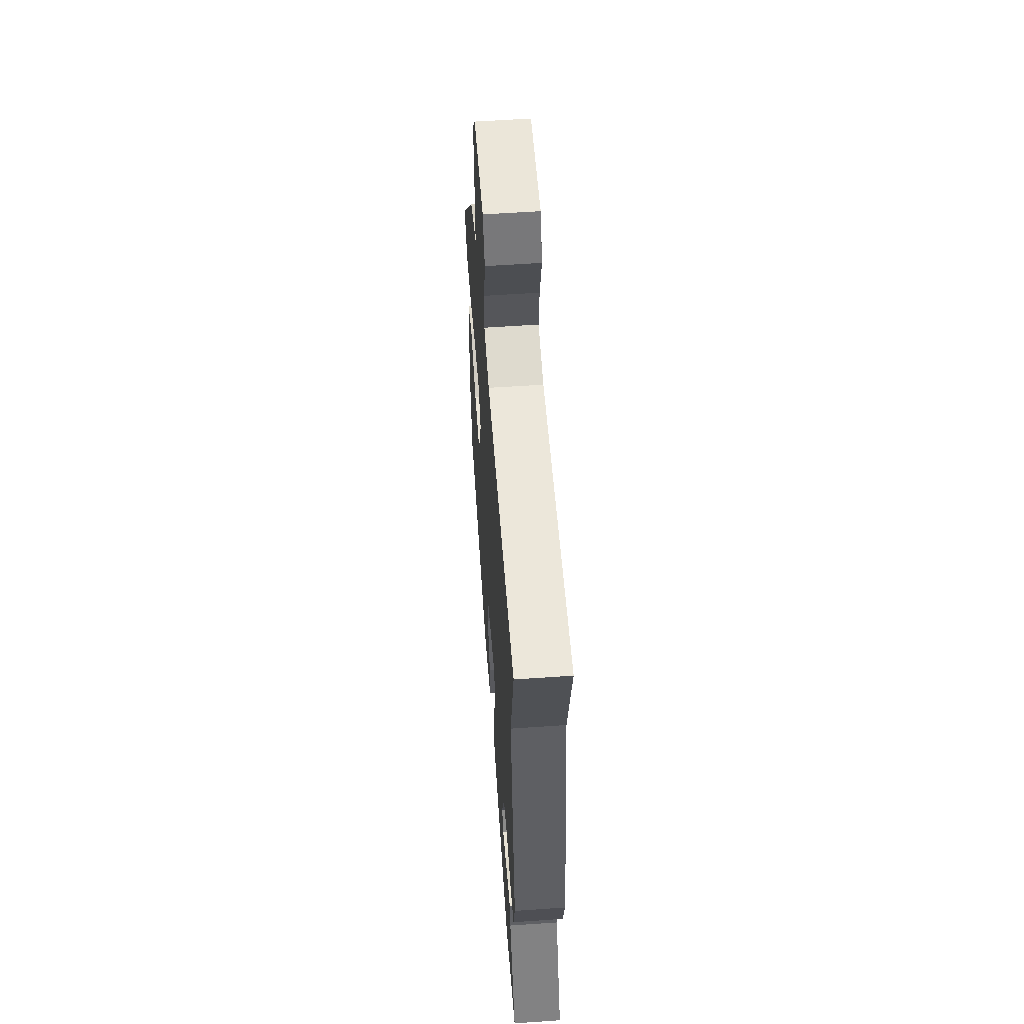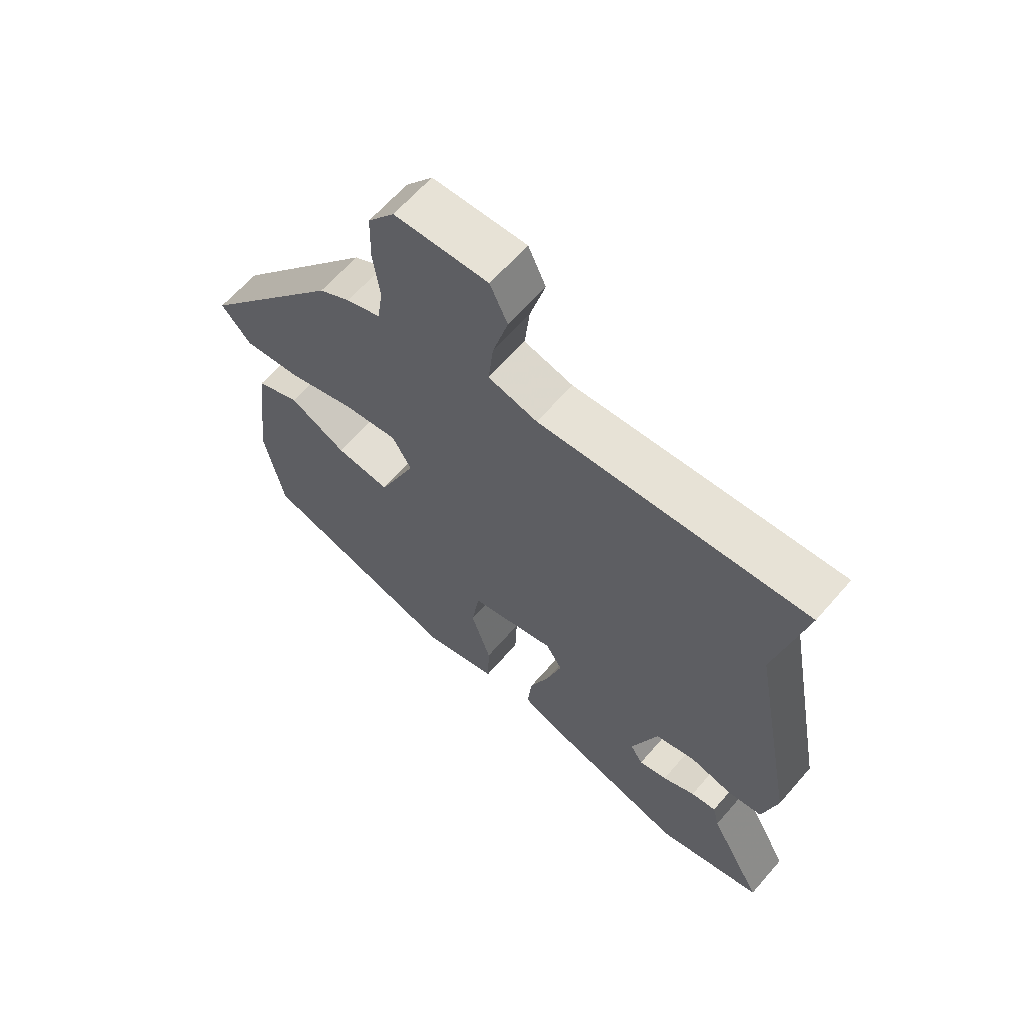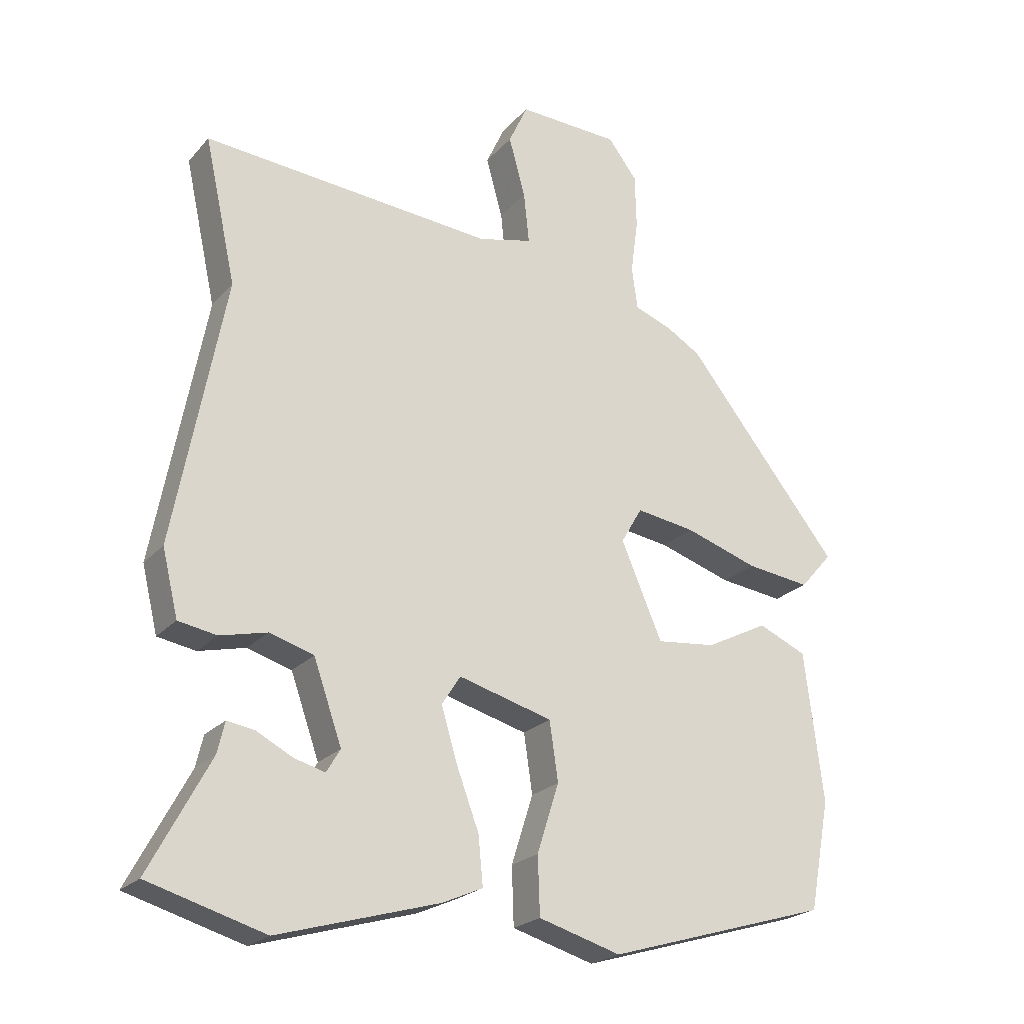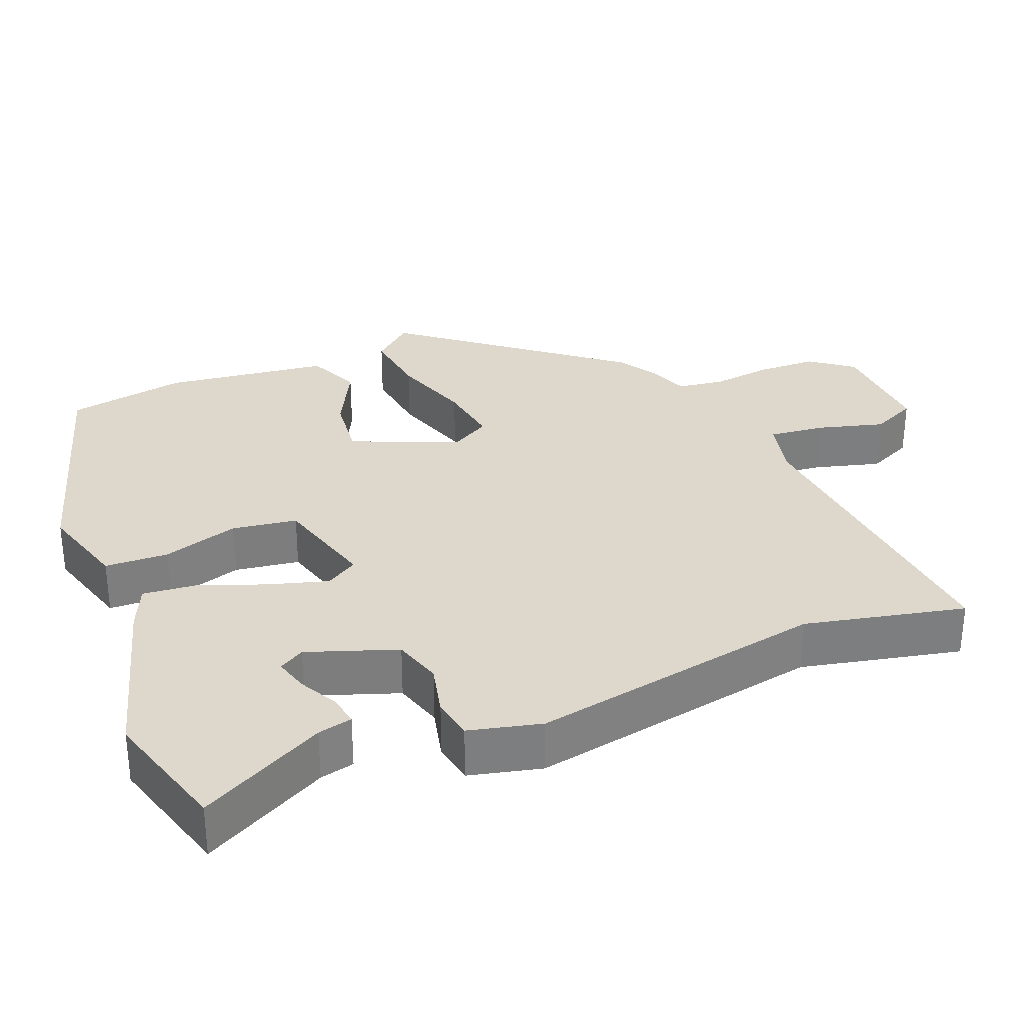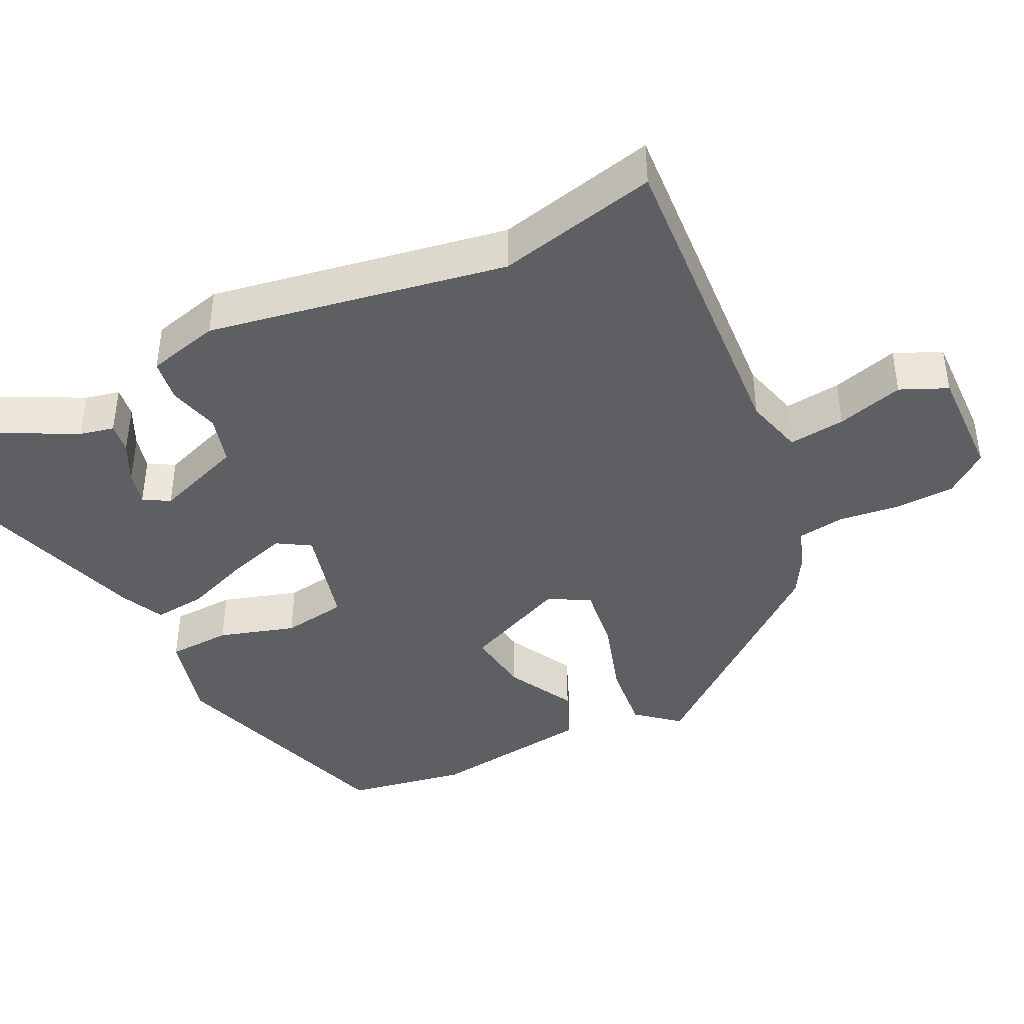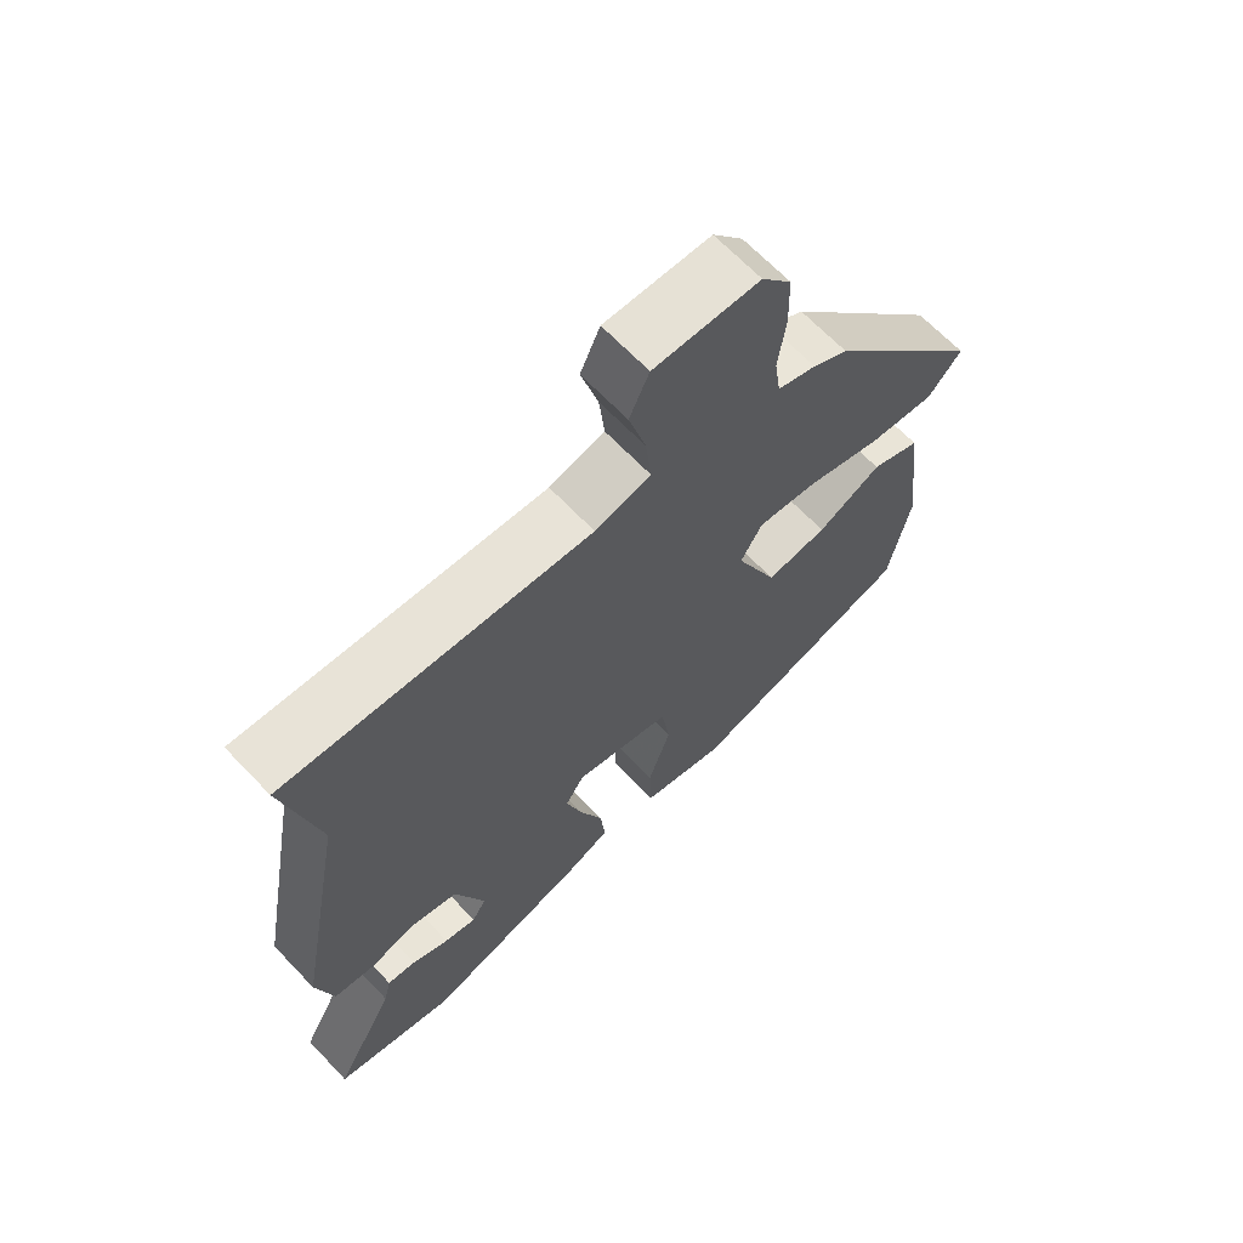
<metadata>
{"format":"obj","ext":"obj","renderer":"f3d","projection":"perspective","resolution":1024,"background":"white","views":[{"elev":57.6,"azim":-94.1,"up":"+Z"},{"elev":64.0,"azim":-139.0,"up":"+Z"},{"elev":-22.8,"azim":-30.1,"up":"+Z"},{"elev":31.1,"azim":-112.0,"up":"+Y"},{"elev":-41.1,"azim":-63.1,"up":"+Y"},{"elev":66.7,"azim":-43.7,"up":"+Z"}]}
</metadata>
<code>
v 0.309 0.07 0.446
v 0.542 0.07 0.154
v 0.493 0.07 0.098
v 0.396 0.07 0.11
v 0.285 0.07 0.146
v 0.196 0.07 0.159
v 0.164 0.07 0.104
v 0.226 0.07 -0.041
v 0.316 0.07 -0.031
v 0.41 0.07 0.017
v 0.483 0.07 -0.015
v 0.511 0.07 -0.241
v 0.48 0.07 -0.406
v 0.144 0.07 -0.506
v 0.02 0.07 -0.47
v 0.017 0.07 -0.383
v 0.05 0.07 -0.279
v 0.037 0.07 -0.19
v -0.105 0.07 -0.151
v -0.133 0.07 -0.195
v -0.109 0.07 -0.276
v -0.075 0.07 -0.367
v -0.068 0.07 -0.44
v -0.129 0.07 -0.467
v -0.372 0.07 -0.537
v -0.548 0.07 -0.486
v -0.457 0.07 -0.315
v -0.446 0.07 -0.268
v -0.404 0.07 -0.275
v -0.35 0.07 -0.303
v -0.303 0.07 -0.316
v -0.282 0.07 -0.281
v -0.325 0.07 -0.159
v -0.392 0.07 -0.139
v -0.463 0.07 -0.156
v -0.521 0.07 -0.146
v -0.545 0.07 -0.047
v -0.469 0.07 0.357
v -0.517 0.07 0.576
v -0.075 0.07 0.54
v 0.006 0.07 0.56
v -0.002 0.07 0.637
v -0.027 0.07 0.728
v 0.002 0.07 0.791
v 0.156 0.07 0.785
v 0.2 0.07 0.727
v 0.202 0.07 0.645
v 0.191 0.07 0.562
v 0.2 0.07 0.498
v 0.257 0.07 0.477
v 0.309 0 0.446
v 0.542 0 0.154
v 0.493 0 0.098
v 0.396 0 0.11
v 0.285 0 0.146
v 0.196 0 0.159
v 0.164 0 0.104
v 0.226 0 -0.041
v 0.316 0 -0.031
v 0.41 0 0.017
v 0.483 0 -0.015
v 0.511 0 -0.241
v 0.48 0 -0.406
v 0.144 0 -0.506
v 0.02 0 -0.47
v 0.017 0 -0.383
v 0.05 0 -0.279
v 0.037 0 -0.19
v -0.105 0 -0.151
v -0.133 0 -0.195
v -0.109 0 -0.276
v -0.075 0 -0.367
v -0.068 0 -0.44
v -0.129 0 -0.467
v -0.372 0 -0.537
v -0.548 0 -0.486
v -0.457 0 -0.315
v -0.446 0 -0.268
v -0.404 0 -0.275
v -0.35 0 -0.303
v -0.303 0 -0.316
v -0.282 0 -0.281
v -0.325 0 -0.159
v -0.392 0 -0.139
v -0.463 0 -0.156
v -0.521 0 -0.146
v -0.545 0 -0.047
v -0.469 0 0.357
v -0.517 0 0.576
v -0.075 0 0.54
v 0.006 0 0.56
v -0.002 0 0.637
v -0.027 0 0.728
v 0.002 0 0.791
v 0.156 0 0.785
v 0.2 0 0.727
v 0.202 0 0.645
v 0.191 0 0.562
v 0.2 0 0.498
v 0.257 0 0.477
f 3 4 5
f 2 3 5
f 1 2 5
f 50 1 5
f 49 50 5
f 46 47 48
f 45 46 48
f 44 45 48
f 43 44 48
f 42 43 48
f 41 42 48 49
f 49 5 6
f 41 49 6
f 40 41 6
f 40 6 7
f 39 40 7
f 38 39 7
f 37 38 7
f 36 37 7
f 35 36 7
f 34 35 7
f 27 28 29 30
f 27 30 31
f 26 27 31
f 25 26 31
f 24 25 31
f 23 24 31
f 22 23 31
f 21 22 31
f 20 21 31 32
f 15 16 17
f 14 15 17
f 13 14 17
f 12 13 17
f 11 12 17
f 10 11 17
f 9 10 17
f 8 9 17 18
f 33 34 7 8
f 19 20 32 33
f 19 33 8
f 8 18 19
f 55 54 53
f 55 53 52
f 55 52 51
f 55 51 100
f 55 100 99
f 98 97 96
f 98 96 95
f 98 95 94
f 98 94 93
f 98 93 92
f 99 98 92 91
f 56 55 99
f 56 99 91
f 56 91 90
f 57 56 90
f 57 90 89
f 57 89 88
f 57 88 87
f 57 87 86
f 57 86 85
f 57 85 84
f 80 79 78 77
f 81 80 77
f 81 77 76
f 81 76 75
f 81 75 74
f 81 74 73
f 81 73 72
f 81 72 71
f 82 81 71 70
f 67 66 65
f 67 65 64
f 67 64 63
f 67 63 62
f 67 62 61
f 67 61 60
f 67 60 59
f 68 67 59 58
f 58 57 84 83
f 83 82 70 69
f 58 83 69
f 69 68 58
f 1 51 52 2
f 2 52 53 3
f 3 53 54 4
f 4 54 55 5
f 5 55 56 6
f 6 56 57 7
f 7 57 58 8
f 8 58 59 9
f 9 59 60 10
f 10 60 61 11
f 11 61 62 12
f 12 62 63 13
f 13 63 64 14
f 14 64 65 15
f 15 65 66 16
f 16 66 67 17
f 17 67 68 18
f 18 68 69 19
f 19 69 70 20
f 20 70 71 21
f 21 71 72 22
f 22 72 73 23
f 23 73 74 24
f 24 74 75 25
f 25 75 76 26
f 26 76 77 27
f 27 77 78 28
f 28 78 79 29
f 29 79 80 30
f 30 80 81 31
f 31 81 82 32
f 32 82 83 33
f 33 83 84 34
f 34 84 85 35
f 35 85 86 36
f 36 86 87 37
f 37 87 88 38
f 38 88 89 39
f 39 89 90 40
f 40 90 91 41
f 41 91 92 42
f 42 92 93 43
f 43 93 94 44
f 44 94 95 45
f 45 95 96 46
f 46 96 97 47
f 47 97 98 48
f 48 98 99 49
f 49 99 100 50
f 50 100 51 1

</code>
